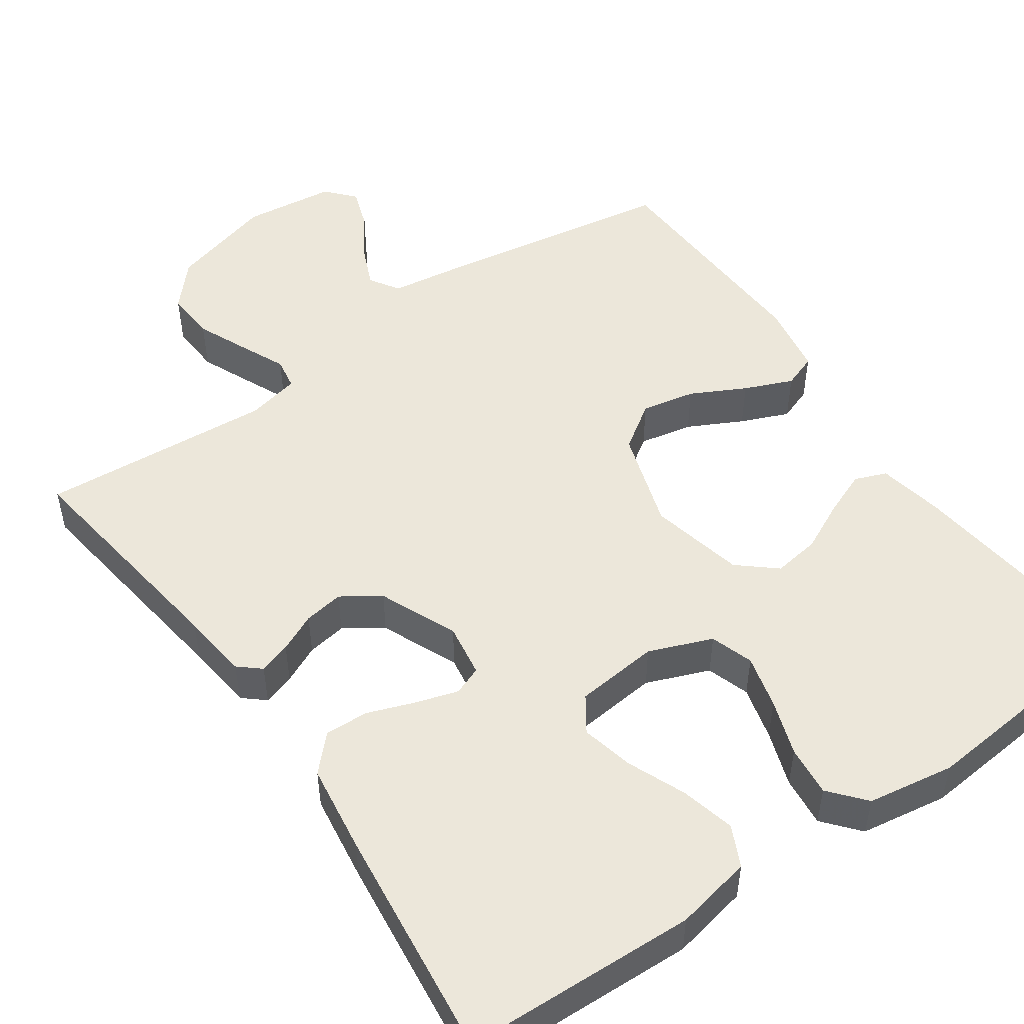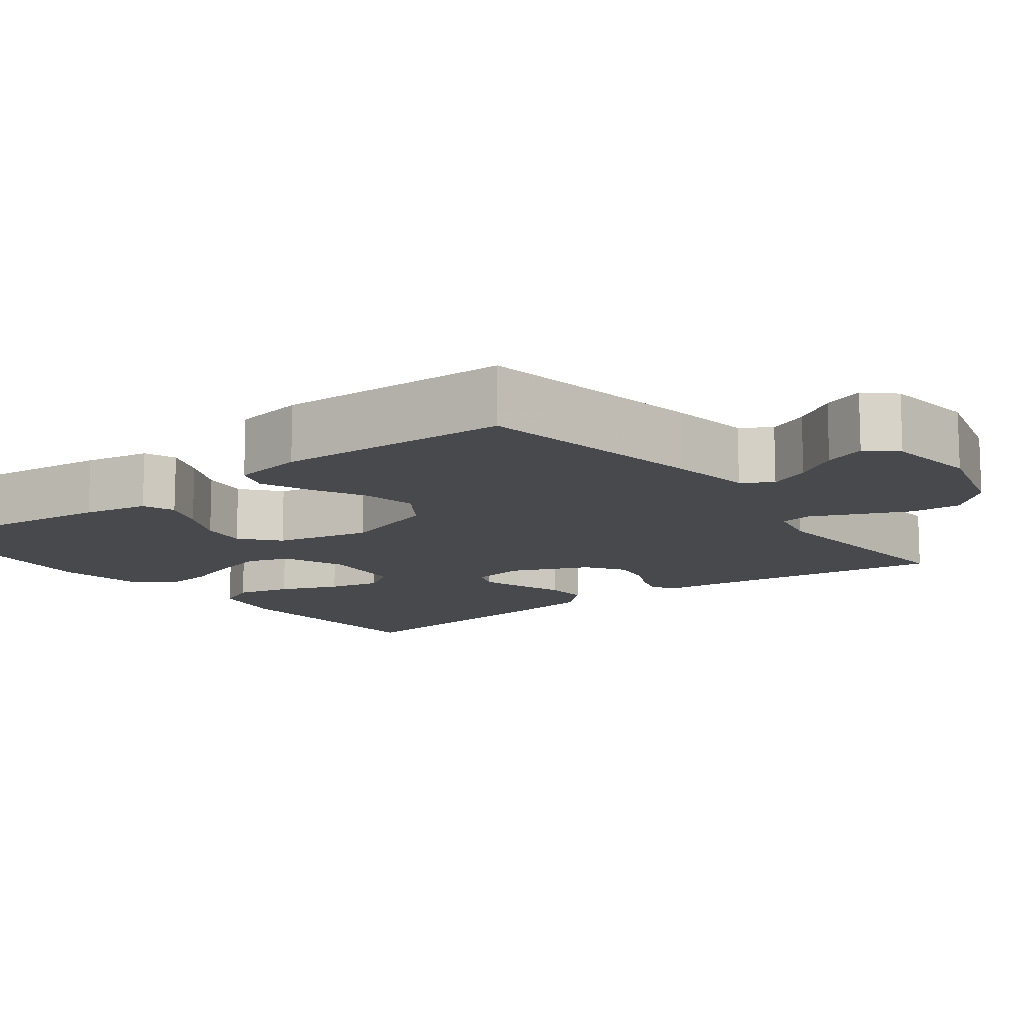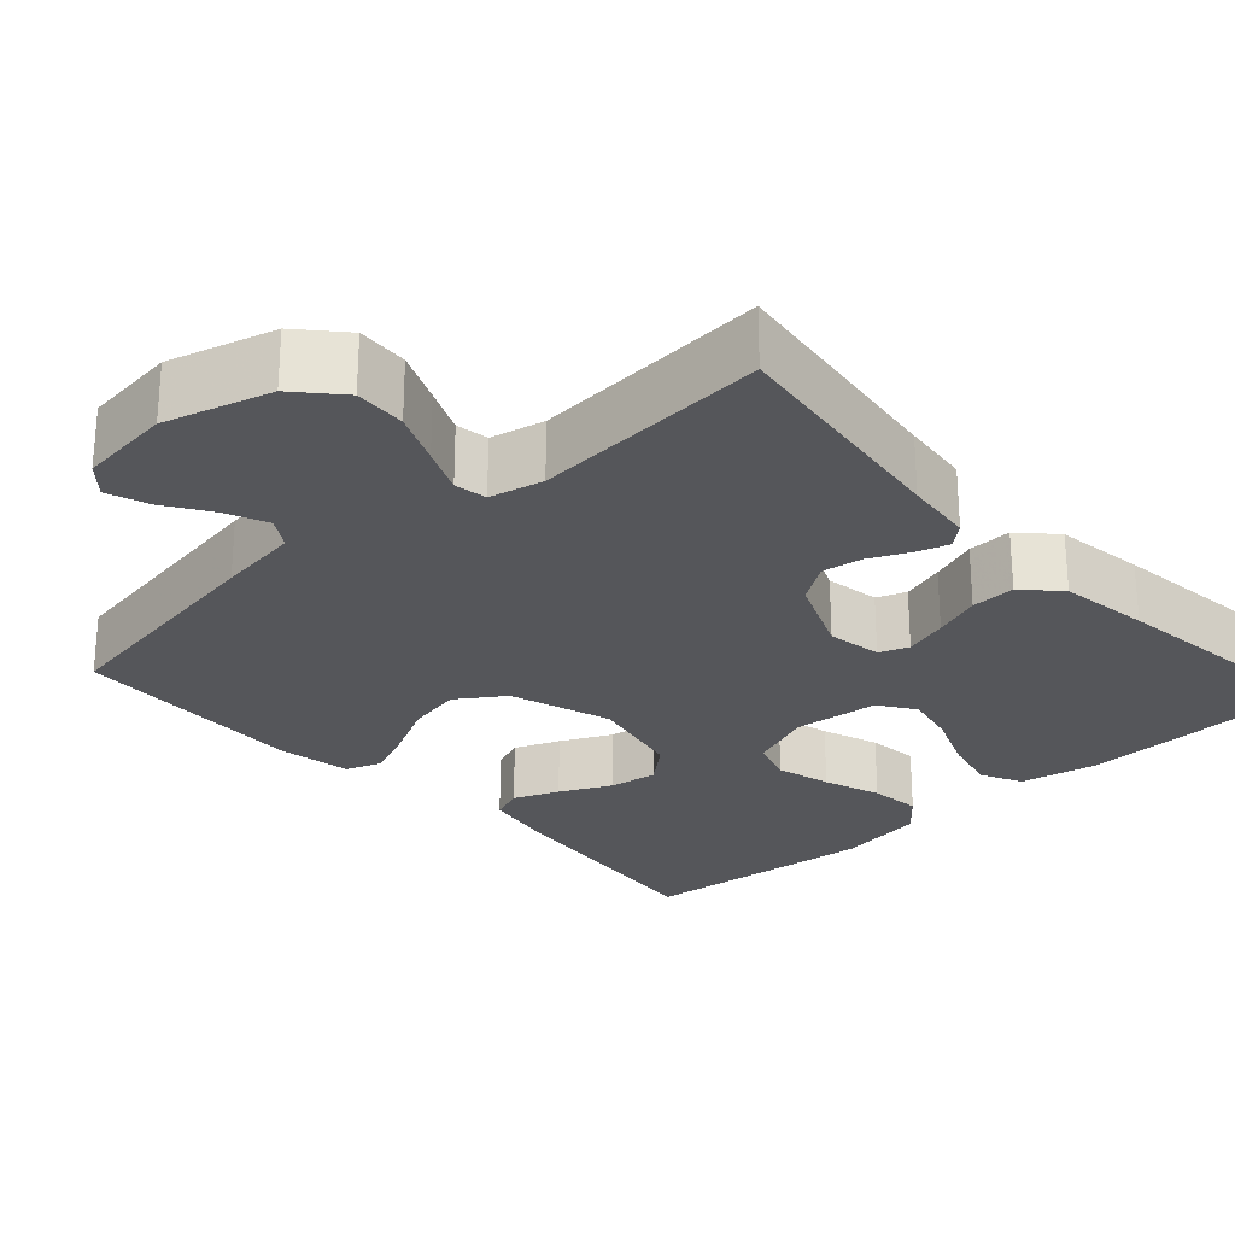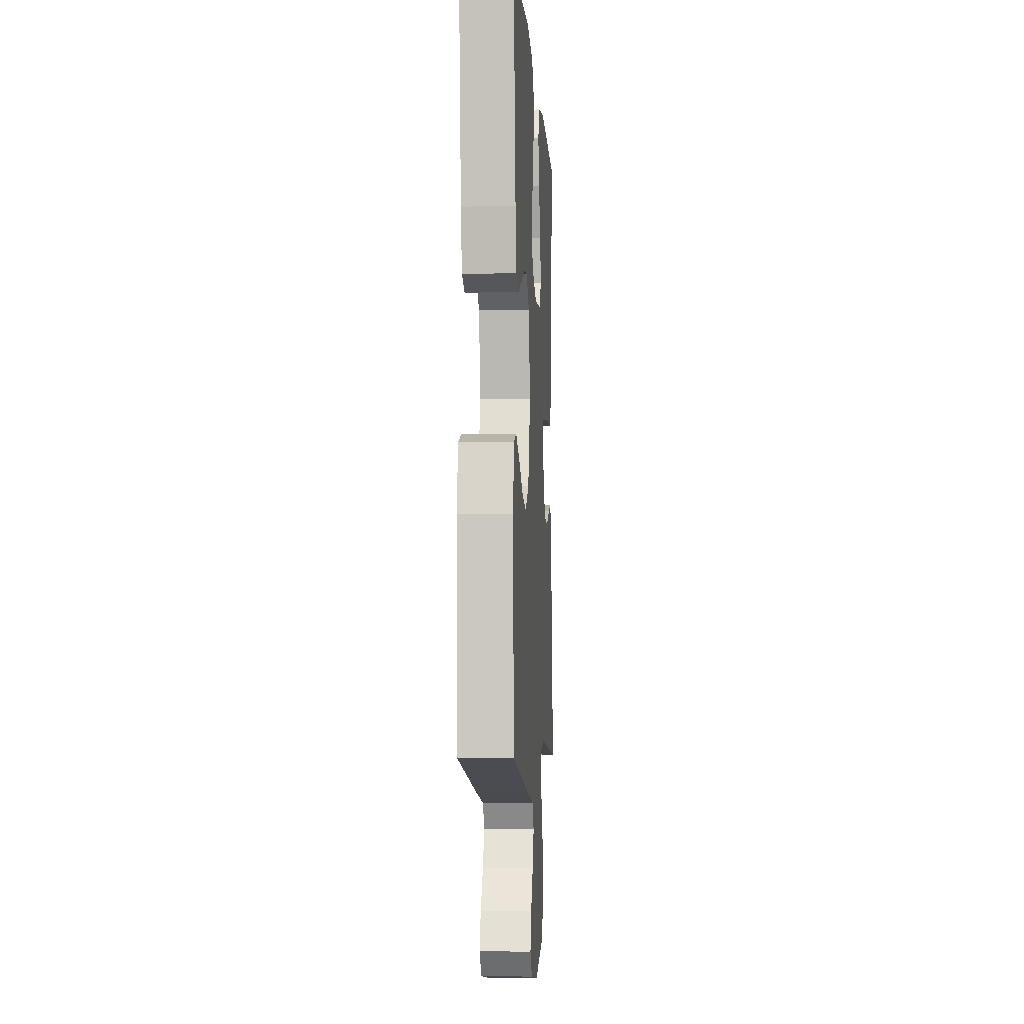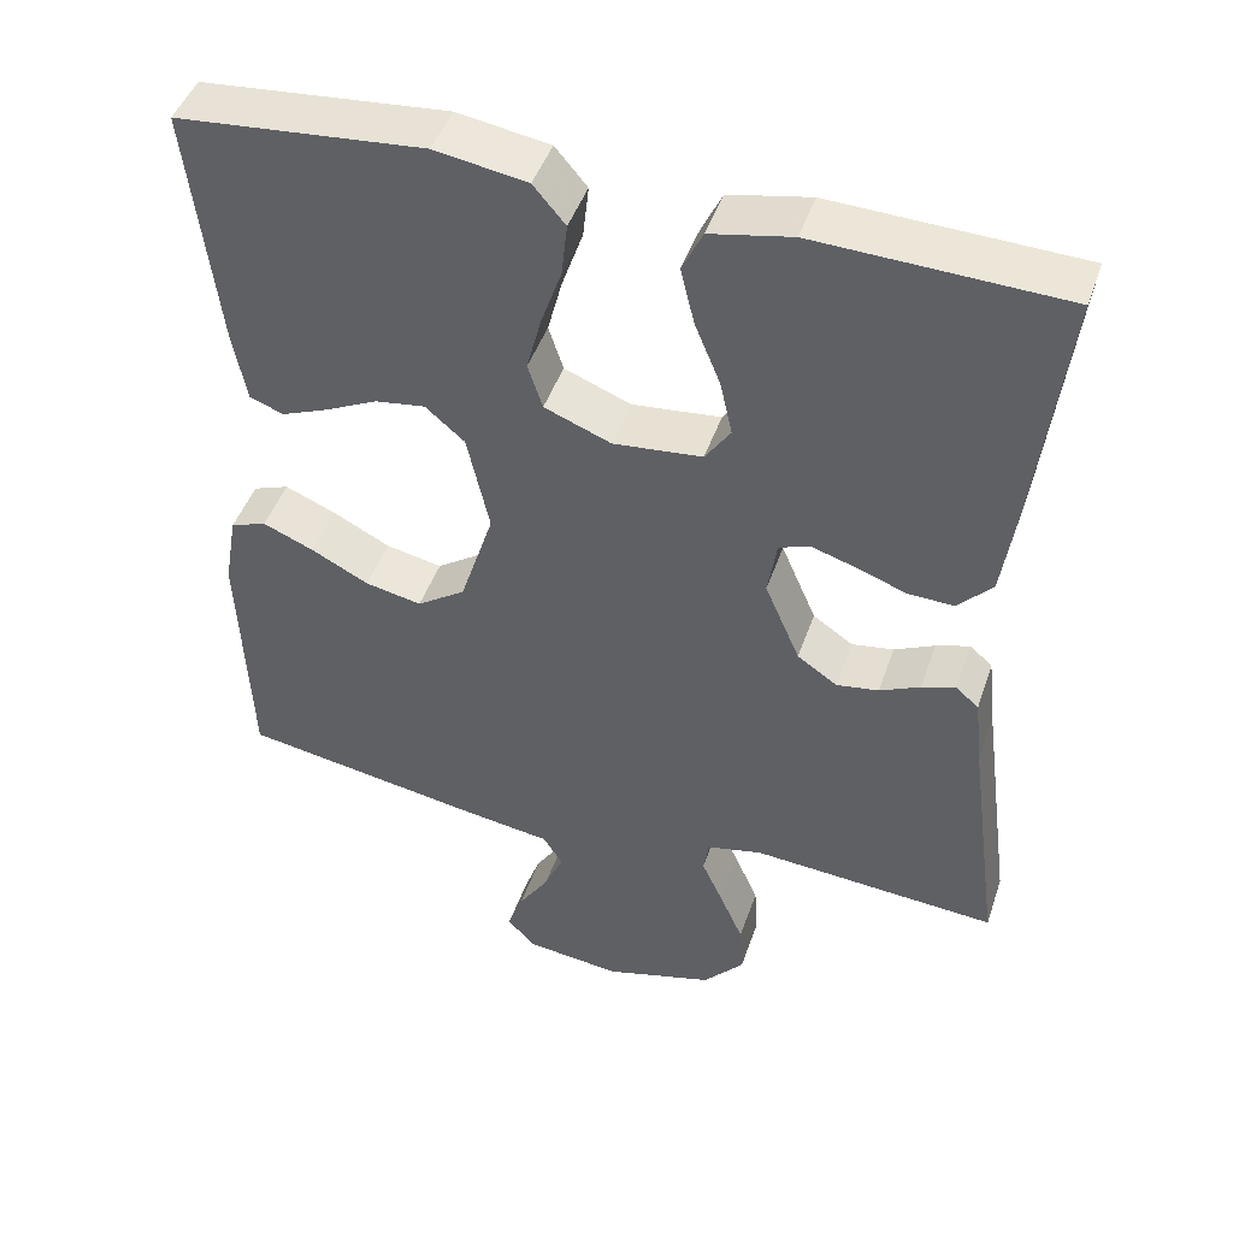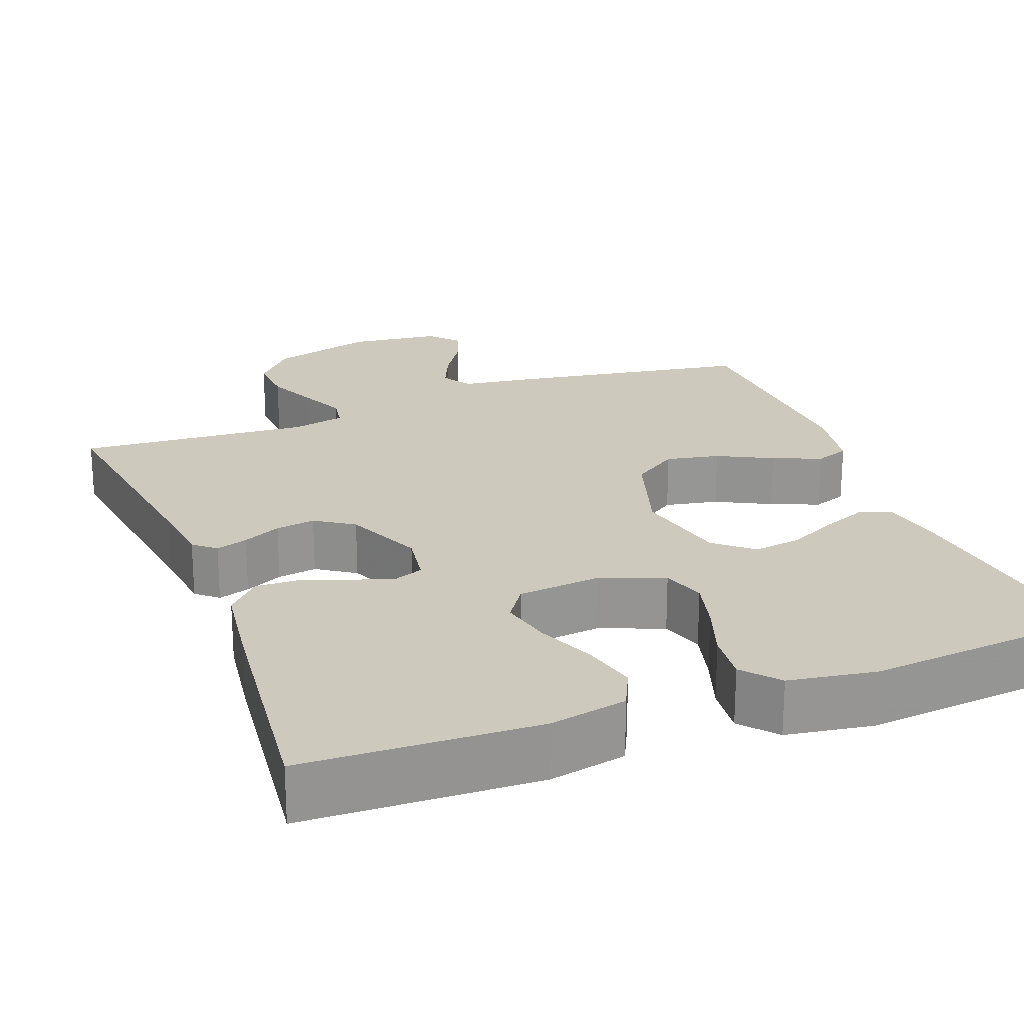
<metadata>
{"format":"obj","ext":"obj","renderer":"f3d","projection":"perspective","resolution":1024,"background":"white","views":[{"elev":50.4,"azim":-34.9,"up":"+Y"},{"elev":-12.4,"azim":127.3,"up":"+Y"},{"elev":-26.1,"azim":-137.6,"up":"+Y"},{"elev":-6.0,"azim":93.8,"up":"+Z"},{"elev":45.9,"azim":-161.5,"up":"+Z"},{"elev":22.7,"azim":-21.0,"up":"+Y"}]}
</metadata>
<code>
v -0.5 0.07 -0.5
v -0.459 0.07 -0.2
v -0.449 0.07 -0.113
v -0.421 0.07 -0.089
v -0.38 0.07 -0.102
v -0.331 0.07 -0.125
v -0.28 0.07 -0.133
v -0.231 0.07 -0.1
v -0.188 0.07 0
v -0.199 0.07 0.069
v -0.236 0.07 0.083
v -0.291 0.07 0.066
v -0.351 0.07 0.044
v -0.407 0.07 0.042
v -0.449 0.07 0.086
v -0.465 0.07 0.2
v -0.5 0.07 0.5
v -0.2 0.07 0.511
v -0.101 0.07 0.491
v -0.076 0.07 0.439
v -0.093 0.07 0.369
v -0.124 0.07 0.294
v -0.139 0.07 0.227
v -0.108 0.07 0.182
v 0 0.07 0.171
v 0.081 0.07 0.203
v 0.099 0.07 0.258
v 0.081 0.07 0.327
v 0.056 0.07 0.399
v 0.049 0.07 0.464
v 0.088 0.07 0.51
v 0.2 0.07 0.528
v 0.5 0.07 0.5
v 0.465 0.07 0.2
v 0.449 0.07 0.116
v 0.408 0.07 0.1
v 0.351 0.07 0.123
v 0.287 0.07 0.154
v 0.226 0.07 0.163
v 0.178 0.07 0.122
v 0.151 0.07 0
v 0.192 0.07 -0.128
v 0.251 0.07 -0.168
v 0.32 0.07 -0.154
v 0.39 0.07 -0.118
v 0.452 0.07 -0.092
v 0.496 0.07 -0.108
v 0.512 0.07 -0.2
v 0.5 0.07 -0.5
v 0.2 0.07 -0.55
v 0.096 0.07 -0.565
v 0.072 0.07 -0.603
v 0.095 0.07 -0.656
v 0.132 0.07 -0.713
v 0.151 0.07 -0.766
v 0.118 0.07 -0.803
v 0 0.07 -0.817
v -0.134 0.07 -0.779
v -0.184 0.07 -0.723
v -0.18 0.07 -0.658
v -0.151 0.07 -0.592
v -0.125 0.07 -0.534
v -0.132 0.07 -0.493
v -0.2 0.07 -0.478
v -0.5 0 -0.5
v -0.459 0 -0.2
v -0.449 0 -0.113
v -0.421 0 -0.089
v -0.38 0 -0.102
v -0.331 0 -0.125
v -0.28 0 -0.133
v -0.231 0 -0.1
v -0.188 0 0
v -0.199 0 0.069
v -0.236 0 0.083
v -0.291 0 0.066
v -0.351 0 0.044
v -0.407 0 0.042
v -0.449 0 0.086
v -0.465 0 0.2
v -0.5 0 0.5
v -0.2 0 0.511
v -0.101 0 0.491
v -0.076 0 0.439
v -0.093 0 0.369
v -0.124 0 0.294
v -0.139 0 0.227
v -0.108 0 0.182
v 0 0 0.171
v 0.081 0 0.203
v 0.099 0 0.258
v 0.081 0 0.327
v 0.056 0 0.399
v 0.049 0 0.464
v 0.088 0 0.51
v 0.2 0 0.528
v 0.5 0 0.5
v 0.465 0 0.2
v 0.449 0 0.116
v 0.408 0 0.1
v 0.351 0 0.123
v 0.287 0 0.154
v 0.226 0 0.163
v 0.178 0 0.122
v 0.151 0 0
v 0.192 0 -0.128
v 0.251 0 -0.168
v 0.32 0 -0.154
v 0.39 0 -0.118
v 0.452 0 -0.092
v 0.496 0 -0.108
v 0.512 0 -0.2
v 0.5 0 -0.5
v 0.2 0 -0.55
v 0.096 0 -0.565
v 0.072 0 -0.603
v 0.095 0 -0.656
v 0.132 0 -0.713
v 0.151 0 -0.766
v 0.118 0 -0.803
v 0 0 -0.817
v -0.134 0 -0.779
v -0.184 0 -0.723
v -0.18 0 -0.658
v -0.151 0 -0.592
v -0.125 0 -0.534
v -0.132 0 -0.493
v -0.2 0 -0.478
f 59 60 61 62
f 57 58 59 62
f 57 62 63
f 56 57 63
f 53 54 55 56
f 52 53 56 63
f 51 52 63
f 50 51 63
f 49 50 63 64
f 47 48 49 64
f 44 45 46 47
f 35 36 37 38
f 33 34 35 38
f 33 38 39
f 32 33 39 40
f 28 29 30 31
f 27 28 31 32
f 26 27 32 40
f 19 20 21 22
f 19 22 23
f 18 19 23
f 17 18 23
f 16 17 23 24
f 12 13 14 15
f 11 12 15 16
f 10 11 16 24
f 3 4 5 6
f 2 3 6 7
f 1 2 7
f 44 47 64 1
f 25 26 40 41
f 25 41 42
f 9 10 24 25
f 8 9 25 42
f 7 8 42 43
f 43 44 1
f 1 7 43
f 126 125 124 123
f 126 123 122 121
f 127 126 121
f 127 121 120
f 120 119 118 117
f 127 120 117 116
f 127 116 115
f 127 115 114
f 128 127 114 113
f 128 113 112 111
f 111 110 109 108
f 102 101 100 99
f 102 99 98 97
f 103 102 97
f 104 103 97 96
f 95 94 93 92
f 96 95 92 91
f 104 96 91 90
f 86 85 84 83
f 87 86 83
f 87 83 82
f 87 82 81
f 88 87 81 80
f 79 78 77 76
f 80 79 76 75
f 88 80 75 74
f 70 69 68 67
f 71 70 67 66
f 71 66 65
f 65 128 111 108
f 105 104 90 89
f 106 105 89
f 89 88 74 73
f 106 89 73 72
f 107 106 72 71
f 65 108 107
f 107 71 65
f 1 65 66 2
f 2 66 67 3
f 3 67 68 4
f 4 68 69 5
f 5 69 70 6
f 6 70 71 7
f 7 71 72 8
f 8 72 73 9
f 9 73 74 10
f 10 74 75 11
f 11 75 76 12
f 12 76 77 13
f 13 77 78 14
f 14 78 79 15
f 15 79 80 16
f 16 80 81 17
f 17 81 82 18
f 18 82 83 19
f 19 83 84 20
f 20 84 85 21
f 21 85 86 22
f 22 86 87 23
f 23 87 88 24
f 24 88 89 25
f 25 89 90 26
f 26 90 91 27
f 27 91 92 28
f 28 92 93 29
f 29 93 94 30
f 30 94 95 31
f 31 95 96 32
f 32 96 97 33
f 33 97 98 34
f 34 98 99 35
f 35 99 100 36
f 36 100 101 37
f 37 101 102 38
f 38 102 103 39
f 39 103 104 40
f 40 104 105 41
f 41 105 106 42
f 42 106 107 43
f 43 107 108 44
f 44 108 109 45
f 45 109 110 46
f 46 110 111 47
f 47 111 112 48
f 48 112 113 49
f 49 113 114 50
f 50 114 115 51
f 51 115 116 52
f 52 116 117 53
f 53 117 118 54
f 54 118 119 55
f 55 119 120 56
f 56 120 121 57
f 57 121 122 58
f 58 122 123 59
f 59 123 124 60
f 60 124 125 61
f 61 125 126 62
f 62 126 127 63
f 63 127 128 64
f 64 128 65 1

</code>
